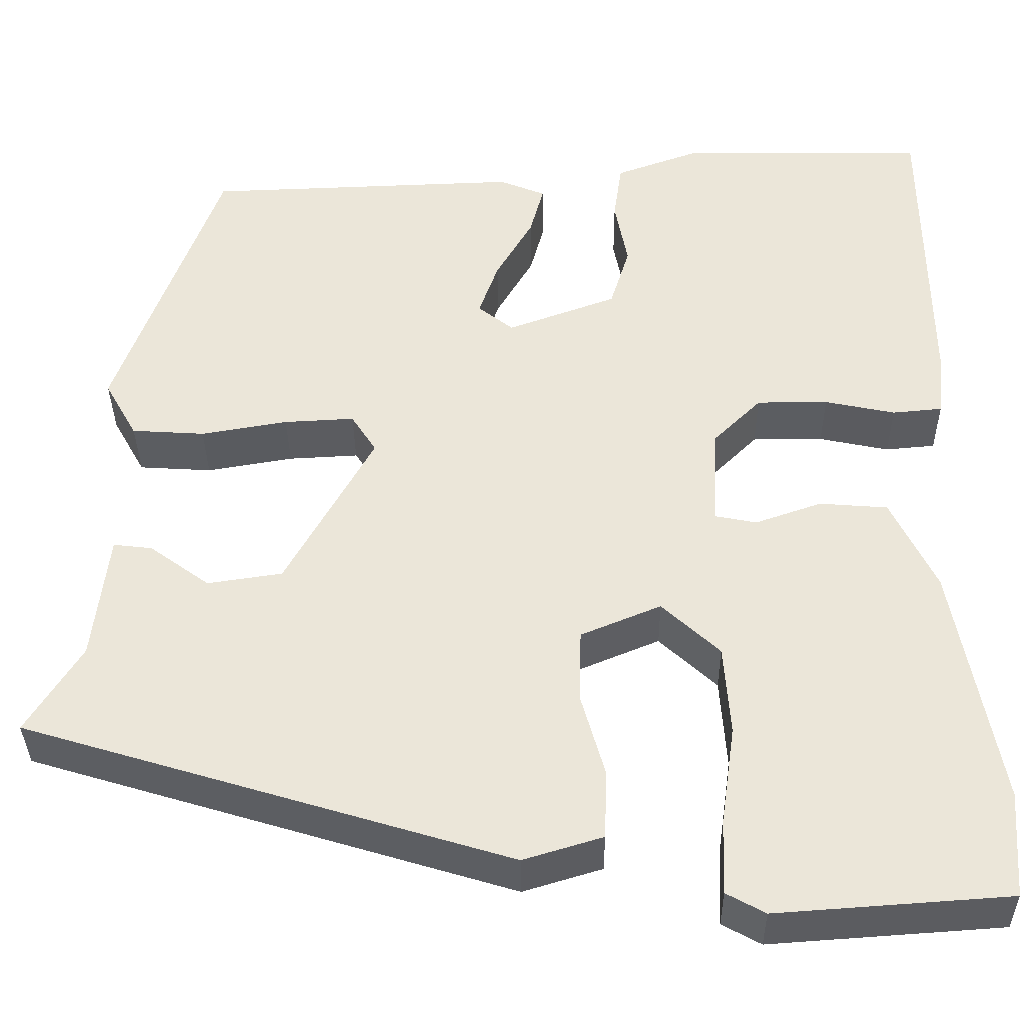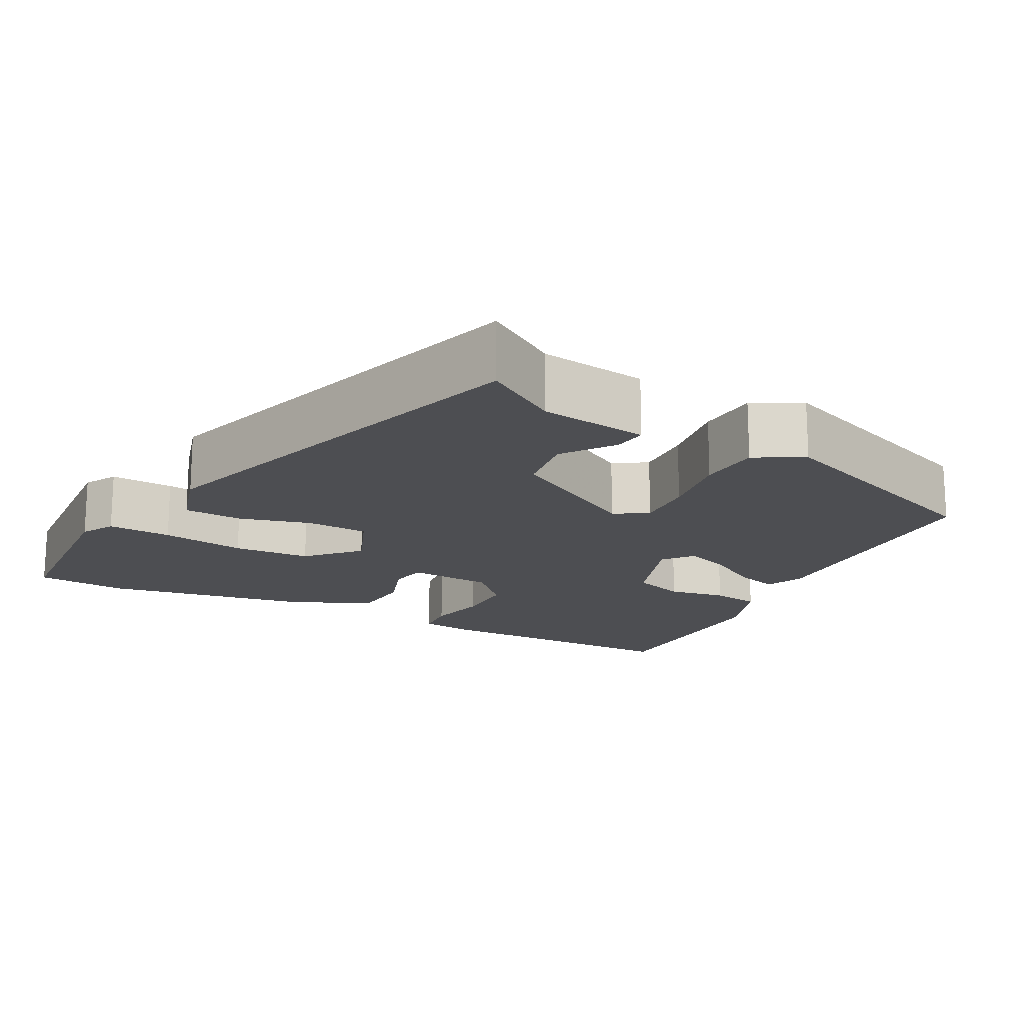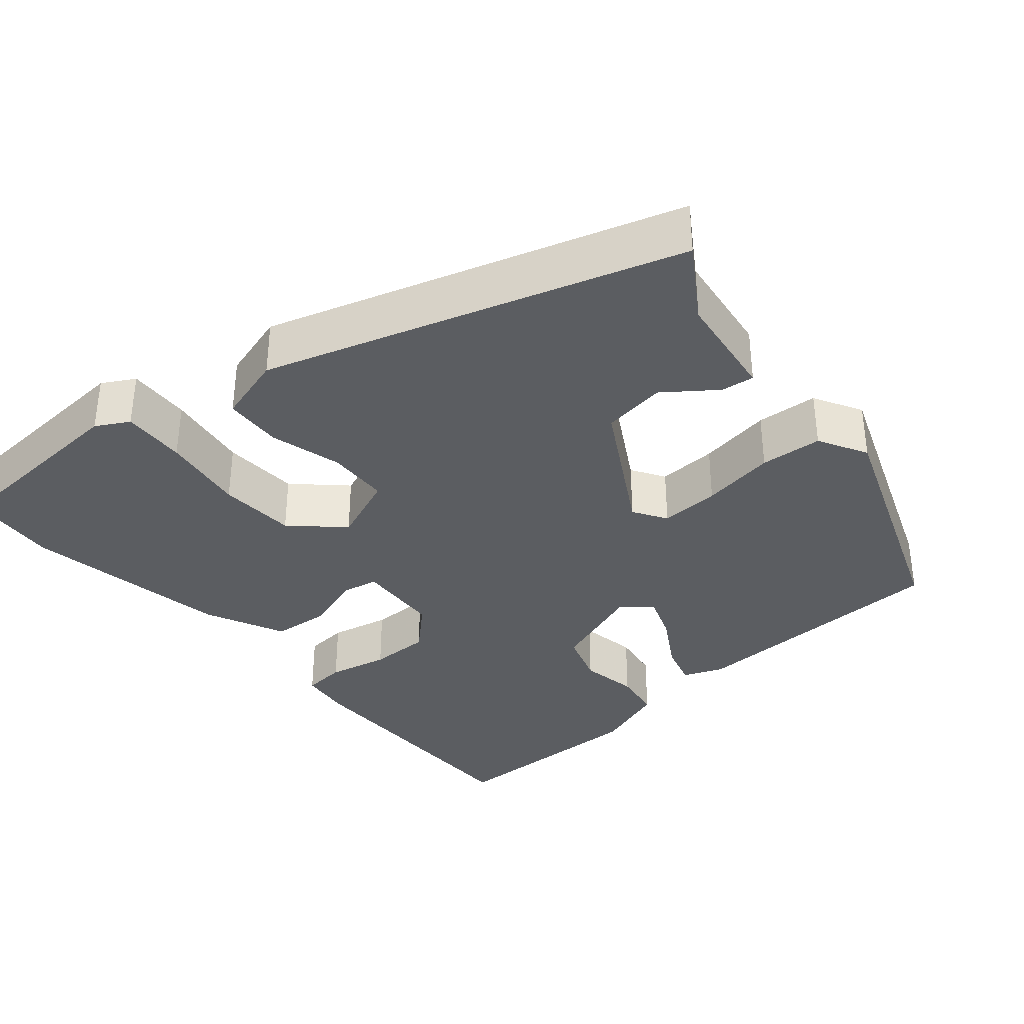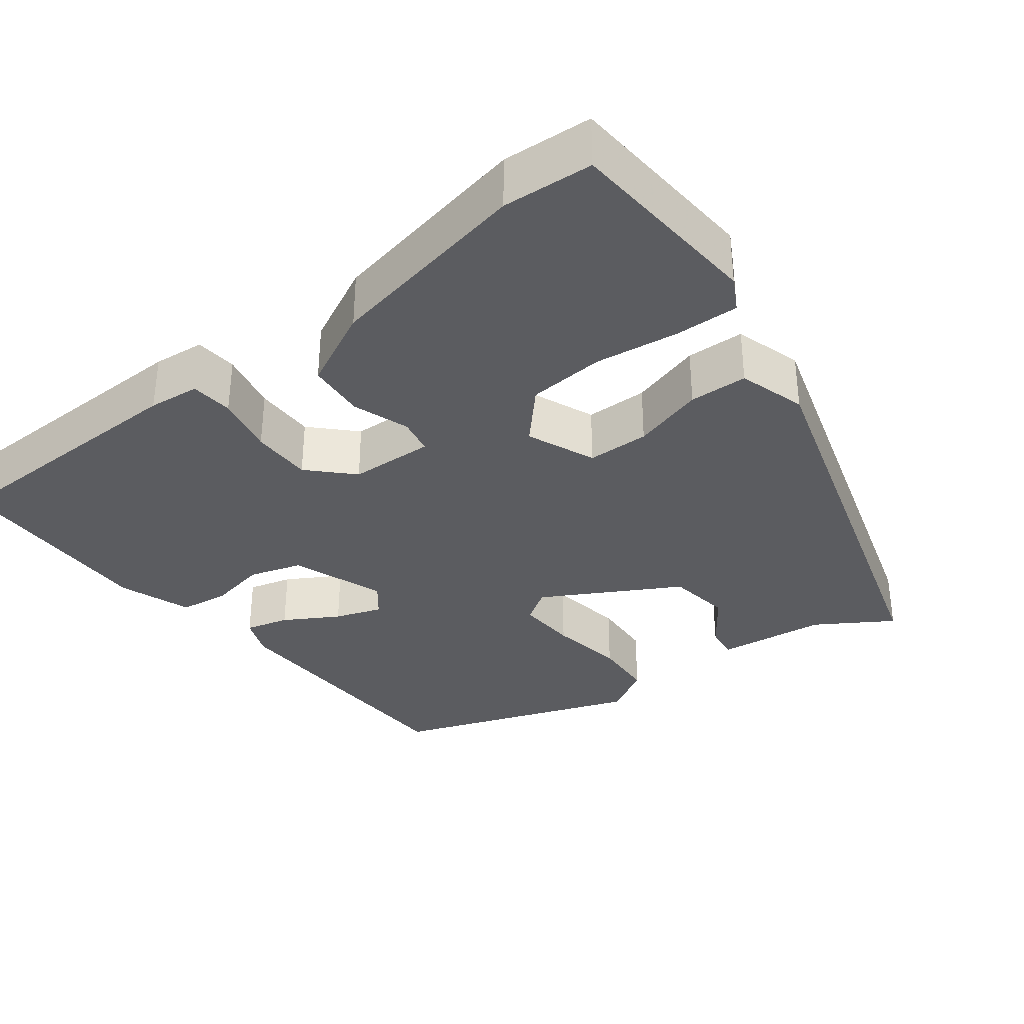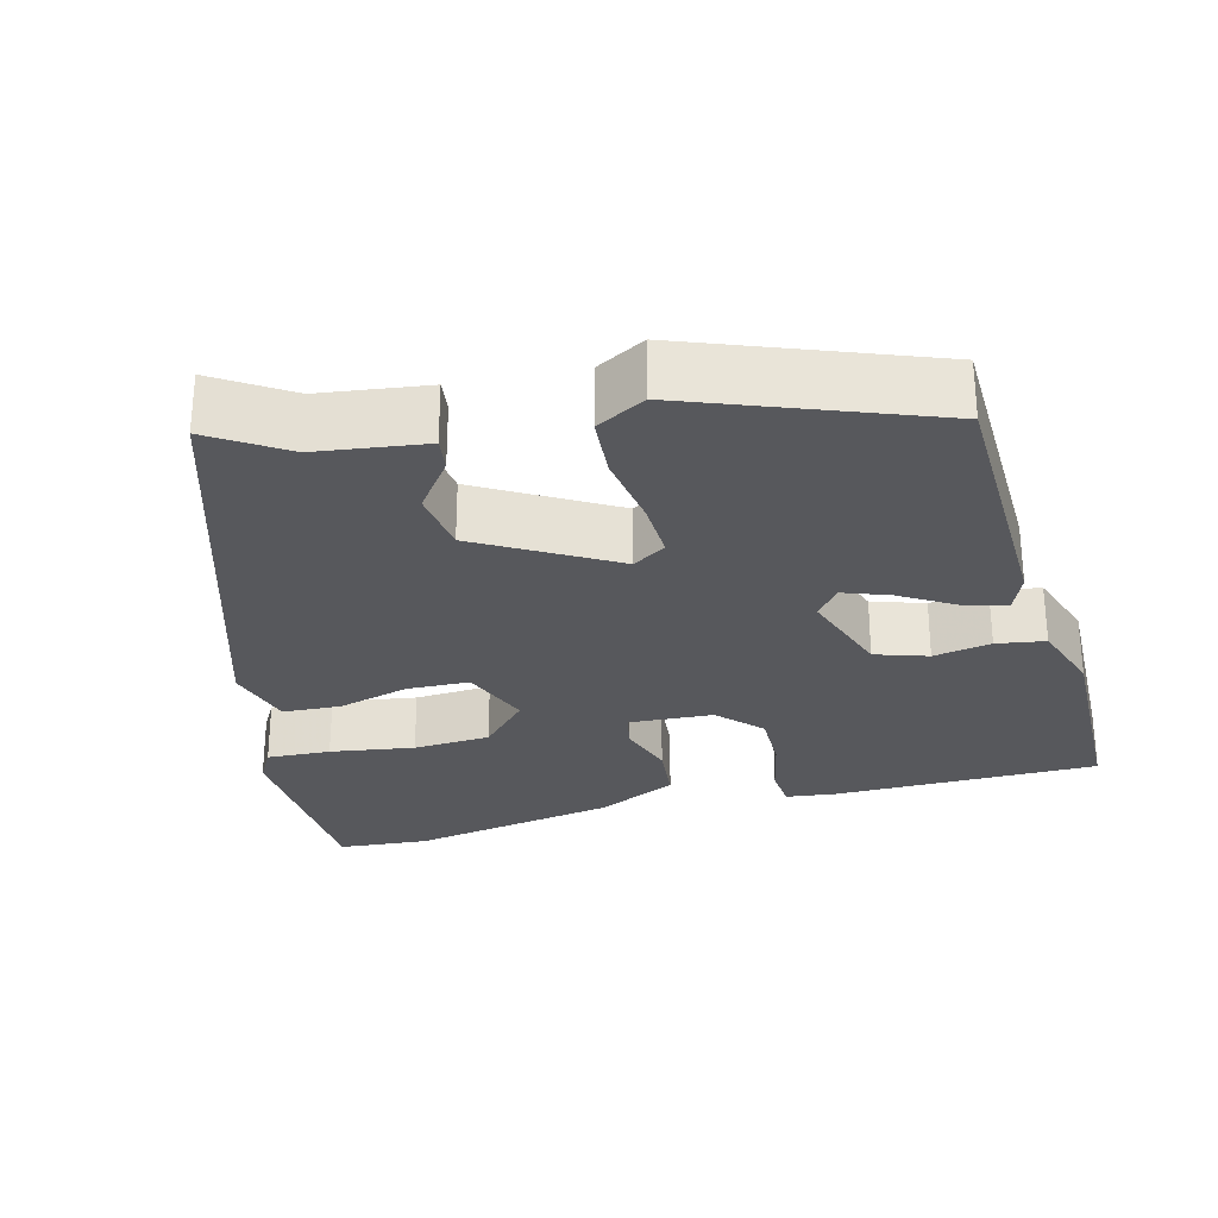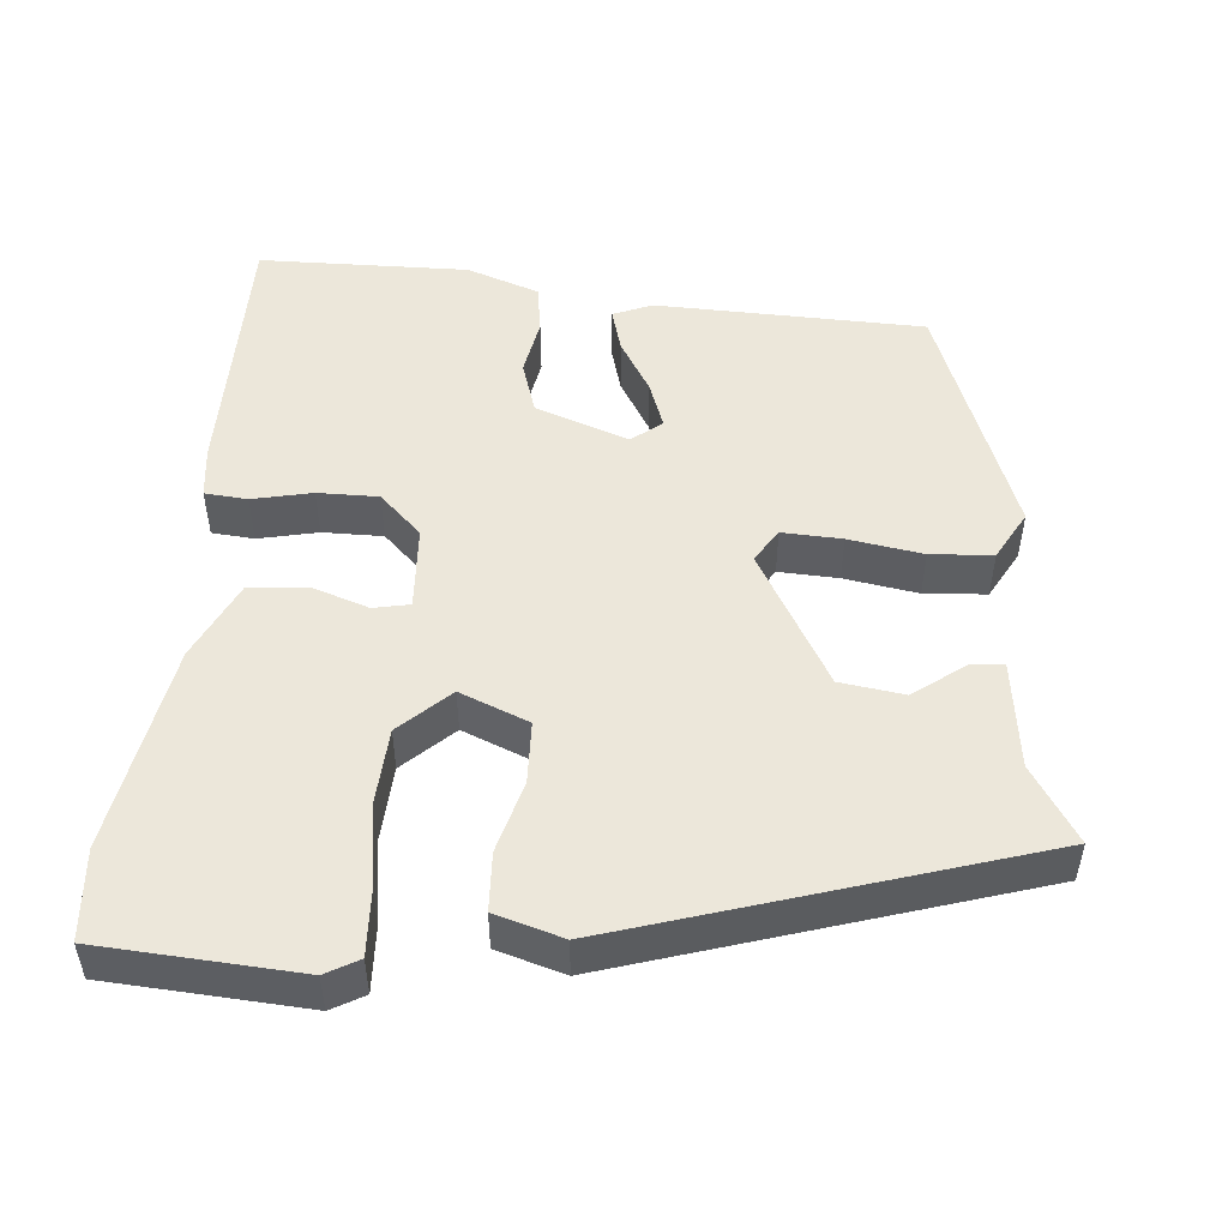
<metadata>
{"format":"obj","ext":"obj","renderer":"f3d","projection":"perspective","resolution":1024,"background":"white","views":[{"elev":-35.5,"azim":0.7,"up":"+Z"},{"elev":-17.2,"azim":-118.4,"up":"+Y"},{"elev":-35.6,"azim":-140.2,"up":"+Y"},{"elev":-34.6,"azim":127.6,"up":"+Y"},{"elev":-28.5,"azim":-76.0,"up":"+Y"},{"elev":50.6,"azim":-175.5,"up":"+Y"}]}
</metadata>
<code>
v -0.362 0.07 0.446
v -0.021 0.07 0.458
v 0.029 0.07 0.438
v 0.014 0.07 0.383
v -0.026 0.07 0.315
v -0.047 0.07 0.256
v -0.009 0.07 0.226
v 0.109 0.07 0.269
v 0.13 0.07 0.336
v 0.116 0.07 0.409
v 0.125 0.07 0.471
v 0.217 0.07 0.504
v 0.483 0.07 0.501
v 0.488 0.07 0.166
v 0.481 0.07 0.101
v 0.427 0.07 0.096
v 0.351 0.07 0.112
v 0.274 0.07 0.112
v 0.221 0.07 0.06
v 0.216 0.07 -0.047
v 0.262 0.07 -0.056
v 0.334 0.07 -0.031
v 0.408 0.07 -0.037
v 0.457 0.07 -0.137
v 0.507 0.07 -0.4
v 0.499 0.07 -0.515
v 0.246 0.07 -0.533
v 0.204 0.07 -0.51
v 0.207 0.07 -0.429
v 0.222 0.07 -0.322
v 0.215 0.07 -0.224
v 0.152 0.07 -0.166
v 0.065 0.07 -0.202
v 0.063 0.07 -0.281
v 0.089 0.07 -0.372
v 0.086 0.07 -0.446
v 0 0.07 -0.472
v -0.525 0.07 -0.313
v -0.465 0.07 -0.218
v -0.448 0.07 -0.08
v -0.406 0.07 -0.085
v -0.341 0.07 -0.132
v -0.26 0.07 -0.12
v -0.164 0.07 0.051
v -0.191 0.07 0.093
v -0.267 0.07 0.089
v -0.361 0.07 0.073
v -0.44 0.07 0.078
v -0.475 0.07 0.14
v -0.362 0 0.446
v -0.021 0 0.458
v 0.029 0 0.438
v 0.014 0 0.383
v -0.026 0 0.315
v -0.047 0 0.256
v -0.009 0 0.226
v 0.109 0 0.269
v 0.13 0 0.336
v 0.116 0 0.409
v 0.125 0 0.471
v 0.217 0 0.504
v 0.483 0 0.501
v 0.488 0 0.166
v 0.481 0 0.101
v 0.427 0 0.096
v 0.351 0 0.112
v 0.274 0 0.112
v 0.221 0 0.06
v 0.216 0 -0.047
v 0.262 0 -0.056
v 0.334 0 -0.031
v 0.408 0 -0.037
v 0.457 0 -0.137
v 0.507 0 -0.4
v 0.499 0 -0.515
v 0.246 0 -0.533
v 0.204 0 -0.51
v 0.207 0 -0.429
v 0.222 0 -0.322
v 0.215 0 -0.224
v 0.152 0 -0.166
v 0.065 0 -0.202
v 0.063 0 -0.281
v 0.089 0 -0.372
v 0.086 0 -0.446
v 0 0 -0.472
v -0.525 0 -0.313
v -0.465 0 -0.218
v -0.448 0 -0.08
v -0.406 0 -0.085
v -0.341 0 -0.132
v -0.26 0 -0.12
v -0.164 0 0.051
v -0.191 0 0.093
v -0.267 0 0.089
v -0.361 0 0.073
v -0.44 0 0.078
v -0.475 0 0.14
f 46 47 48 49
f 45 46 49 1
f 44 45 1 2
f 39 40 41 42
f 39 42 43
f 38 39 43
f 37 38 43
f 34 35 36 37
f 33 34 37 43
f 32 33 43 44
f 27 28 29 30
f 27 30 31
f 26 27 31
f 25 26 31
f 24 25 31 32
f 21 22 23 24
f 20 21 24 32
f 14 15 16 17
f 14 17 18
f 13 14 18
f 12 13 18 19
f 9 10 11 12
f 8 9 12 19
f 2 3 4 5
f 2 5 6
f 44 2 6
f 32 44 6 7
f 19 20 32
f 7 8 19 32
f 98 97 96 95
f 50 98 95 94
f 51 50 94 93
f 91 90 89 88
f 92 91 88
f 92 88 87
f 92 87 86
f 86 85 84 83
f 92 86 83 82
f 93 92 82 81
f 79 78 77 76
f 80 79 76
f 80 76 75
f 80 75 74
f 81 80 74 73
f 73 72 71 70
f 81 73 70 69
f 66 65 64 63
f 67 66 63
f 67 63 62
f 68 67 62 61
f 61 60 59 58
f 68 61 58 57
f 54 53 52 51
f 55 54 51
f 55 51 93
f 56 55 93 81
f 81 69 68
f 81 68 57 56
f 1 50 51 2
f 2 51 52 3
f 3 52 53 4
f 4 53 54 5
f 5 54 55 6
f 6 55 56 7
f 7 56 57 8
f 8 57 58 9
f 9 58 59 10
f 10 59 60 11
f 11 60 61 12
f 12 61 62 13
f 13 62 63 14
f 14 63 64 15
f 15 64 65 16
f 16 65 66 17
f 17 66 67 18
f 18 67 68 19
f 19 68 69 20
f 20 69 70 21
f 21 70 71 22
f 22 71 72 23
f 23 72 73 24
f 24 73 74 25
f 25 74 75 26
f 26 75 76 27
f 27 76 77 28
f 28 77 78 29
f 29 78 79 30
f 30 79 80 31
f 31 80 81 32
f 32 81 82 33
f 33 82 83 34
f 34 83 84 35
f 35 84 85 36
f 36 85 86 37
f 37 86 87 38
f 38 87 88 39
f 39 88 89 40
f 40 89 90 41
f 41 90 91 42
f 42 91 92 43
f 43 92 93 44
f 44 93 94 45
f 45 94 95 46
f 46 95 96 47
f 47 96 97 48
f 48 97 98 49
f 49 98 50 1

</code>
